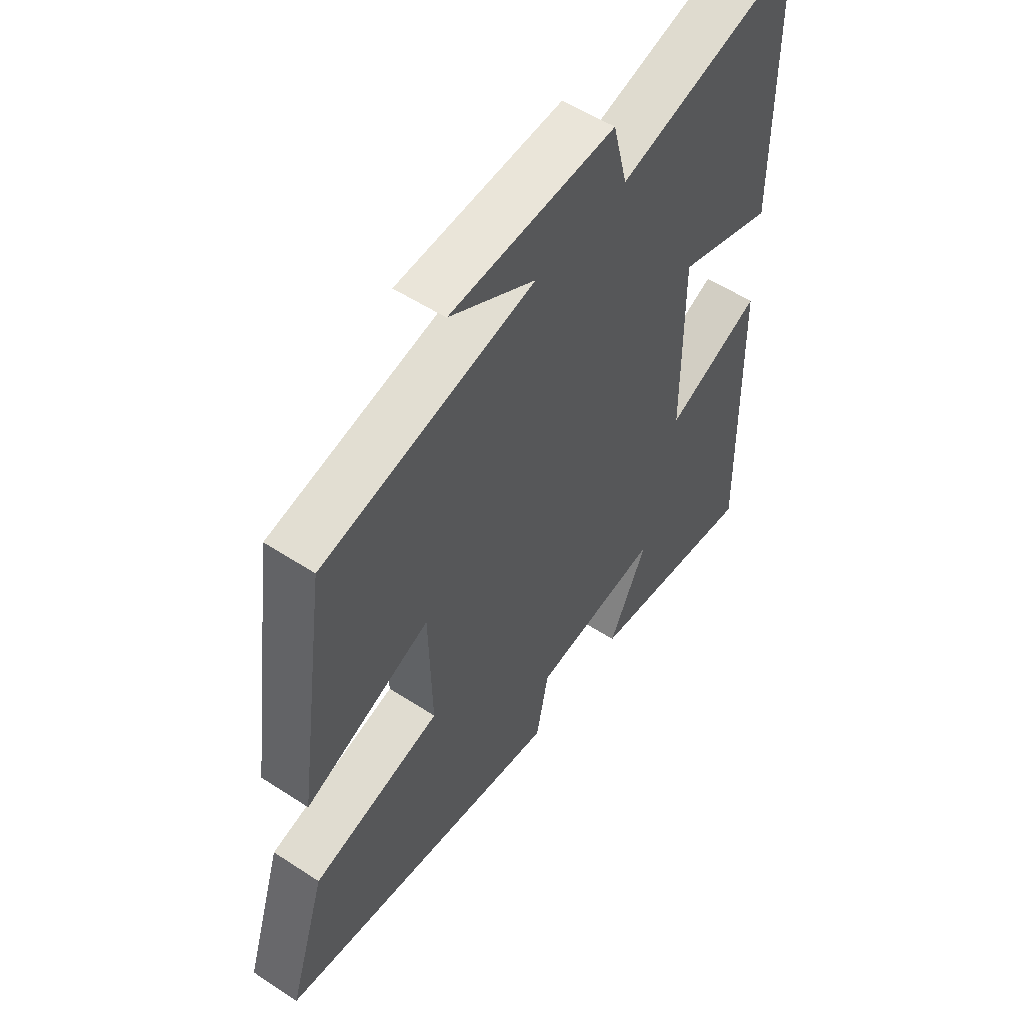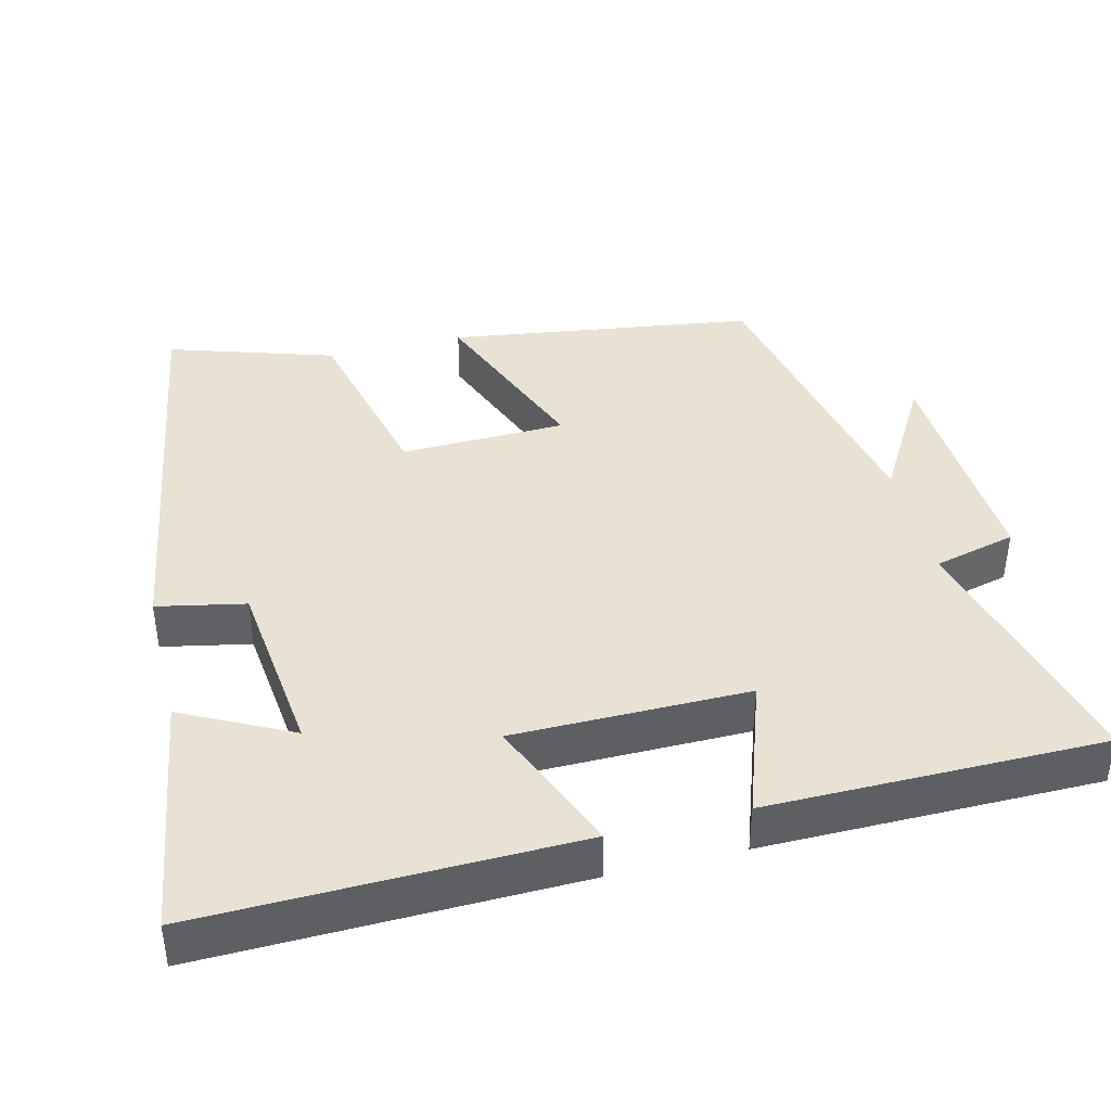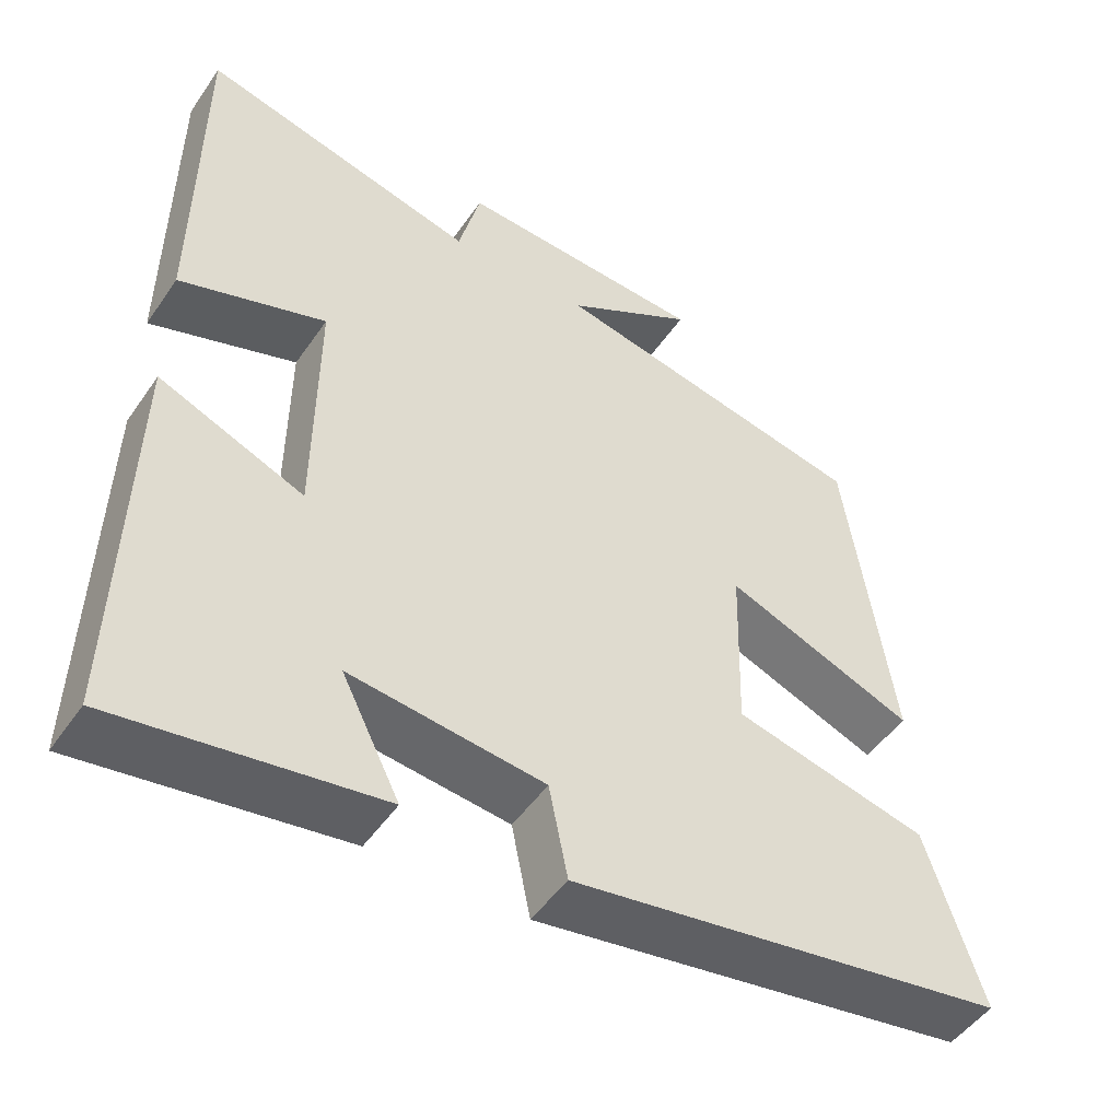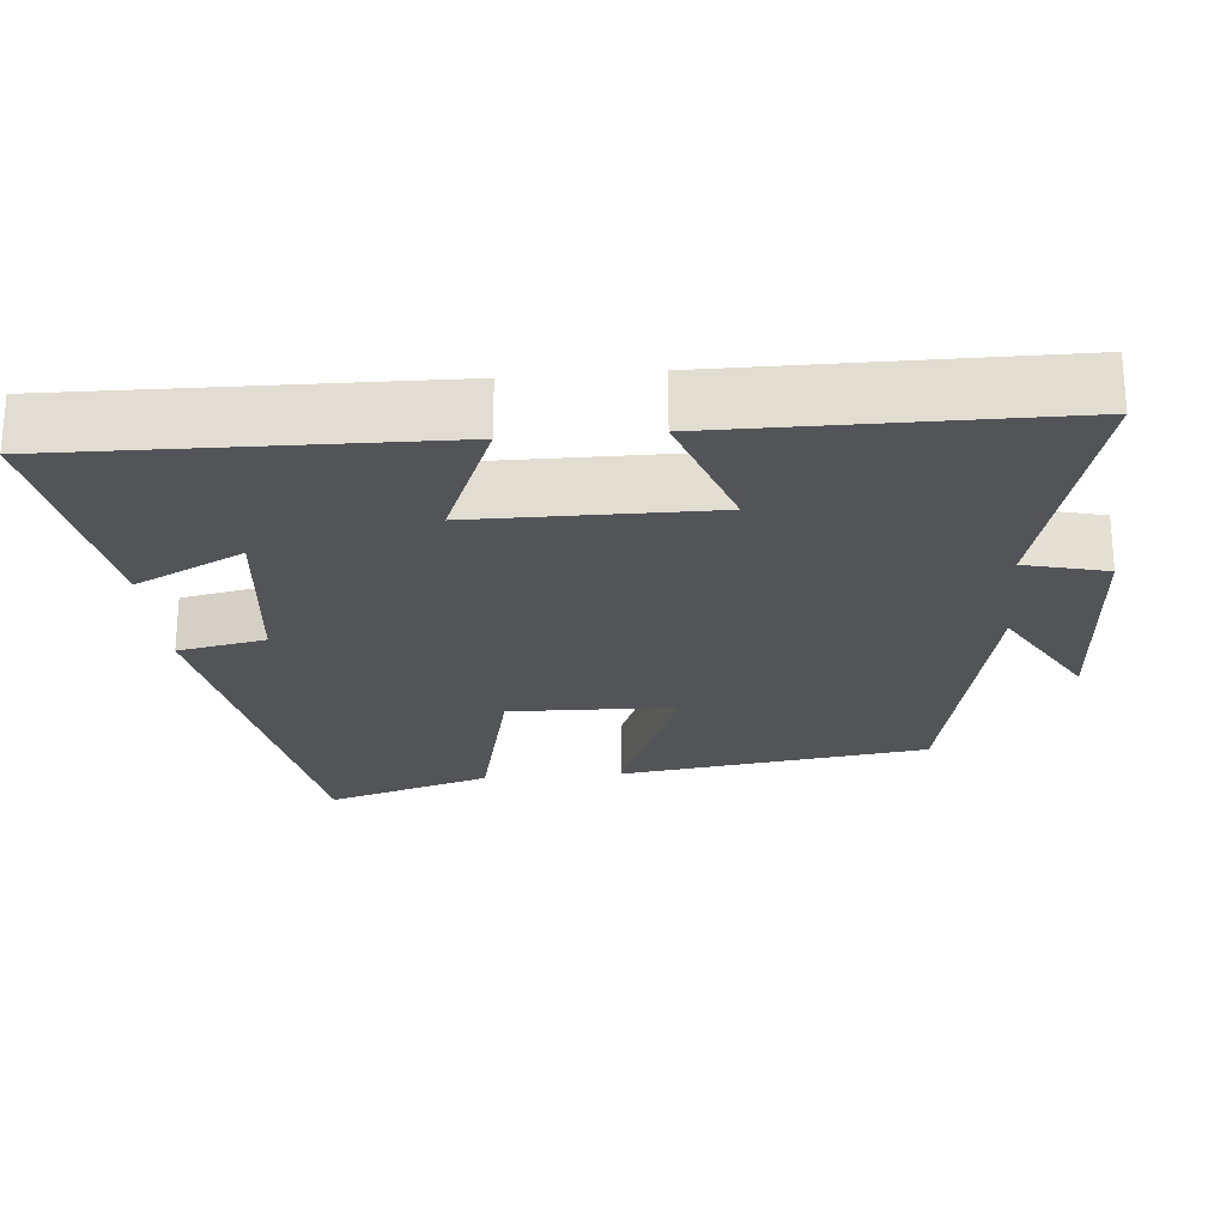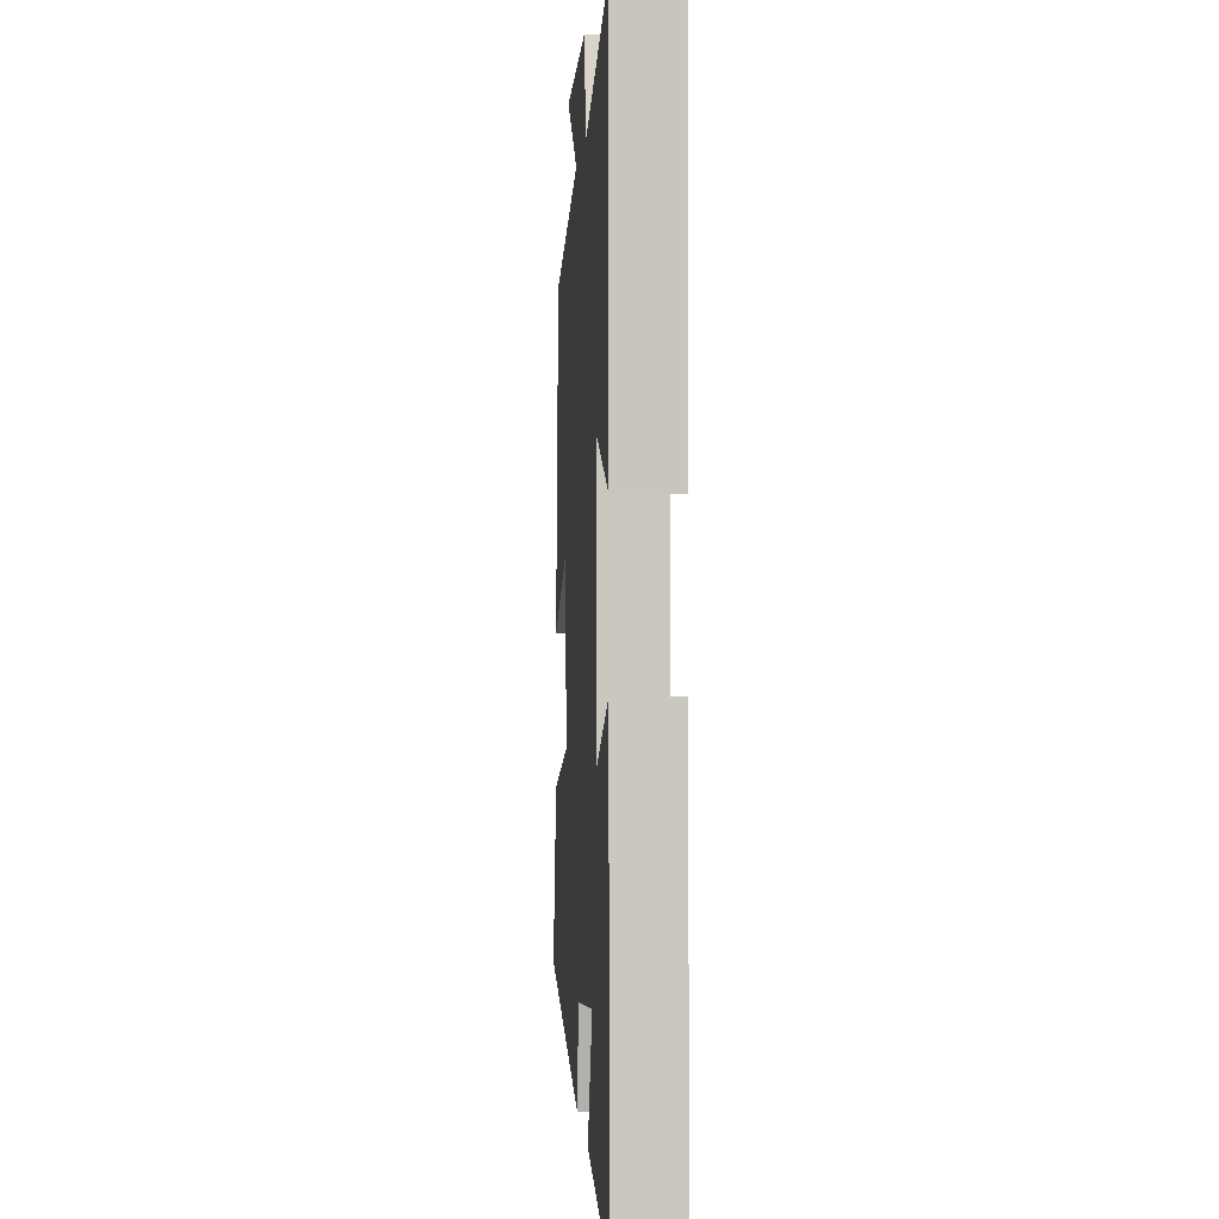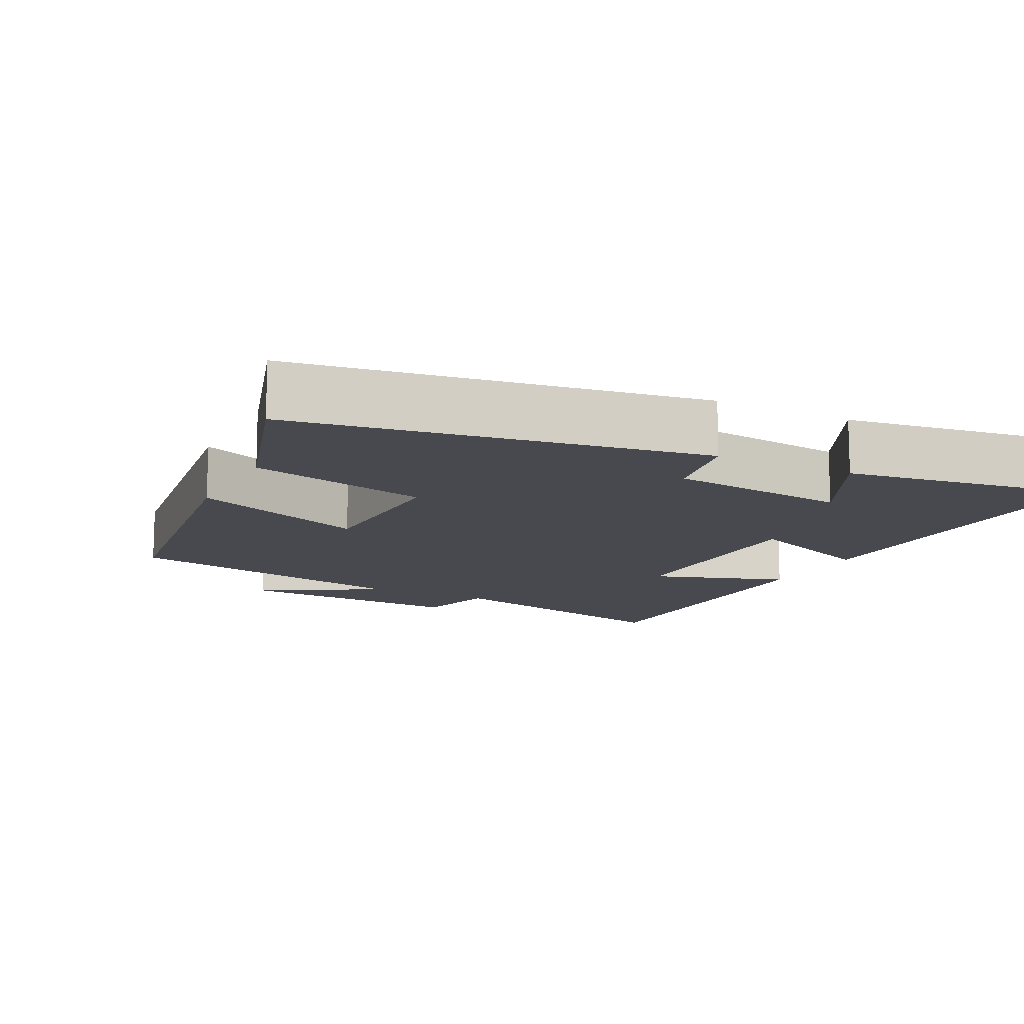
<metadata>
{"format":"obj","ext":"obj","renderer":"f3d","projection":"perspective","resolution":1024,"background":"white","views":[{"elev":54.2,"azim":124.8,"up":"+Z"},{"elev":40.7,"azim":-103.9,"up":"+Y"},{"elev":-49.3,"azim":-33.2,"up":"+Z"},{"elev":-23.5,"azim":-84.9,"up":"+Y"},{"elev":0.2,"azim":-93.7,"up":"+Z"},{"elev":-12.7,"azim":153.0,"up":"+Y"}]}
</metadata>
<code>
v -0.498 0.07 0.589
v -0.145 0.07 0.5
v -0.117 0.07 0.611
v 0.199 0.07 0.595
v 0.035 0.07 0.5
v 0.441 0.07 0.416
v 0.5 0.07 0
v 0.259 0.07 0.095
v 0.253 0.07 -0.129
v 0.5 0.07 -0.188
v 0.571 0.07 -0.411
v 0.017 0.07 -0.5
v -0.007 0.07 -0.381
v -0.253 0.07 -0.353
v -0.179 0.07 -0.5
v -0.511 0.07 -0.55
v -0.5 0.07 -0.044
v -0.316 0.07 -0.12
v -0.314 0.07 0.198
v -0.5 0.07 0.134
v -0.498 0 0.589
v -0.145 0 0.5
v -0.117 0 0.611
v 0.199 0 0.595
v 0.035 0 0.5
v 0.441 0 0.416
v 0.5 0 0
v 0.259 0 0.095
v 0.253 0 -0.129
v 0.5 0 -0.188
v 0.571 0 -0.411
v 0.017 0 -0.5
v -0.007 0 -0.381
v -0.253 0 -0.353
v -0.179 0 -0.5
v -0.511 0 -0.55
v -0.5 0 -0.044
v -0.316 0 -0.12
v -0.314 0 0.198
v -0.5 0 0.134
f 19 20 1 2
f 18 19 2
f 16 17 18
f 14 15 16
f 14 16 18
f 13 14 18 2
f 11 12 13
f 10 11 13
f 9 10 13
f 13 2 3
f 9 13 3
f 8 9 3
f 5 6 7 8
f 3 4 5
f 3 5 8
f 22 21 40 39
f 22 39 38
f 38 37 36
f 36 35 34
f 38 36 34
f 22 38 34 33
f 33 32 31
f 33 31 30
f 33 30 29
f 23 22 33
f 23 33 29
f 23 29 28
f 28 27 26 25
f 25 24 23
f 28 25 23
f 1 21 22 2
f 2 22 23 3
f 3 23 24 4
f 4 24 25 5
f 5 25 26 6
f 6 26 27 7
f 7 27 28 8
f 8 28 29 9
f 9 29 30 10
f 10 30 31 11
f 11 31 32 12
f 12 32 33 13
f 13 33 34 14
f 14 34 35 15
f 15 35 36 16
f 16 36 37 17
f 17 37 38 18
f 18 38 39 19
f 19 39 40 20
f 20 40 21 1

</code>
